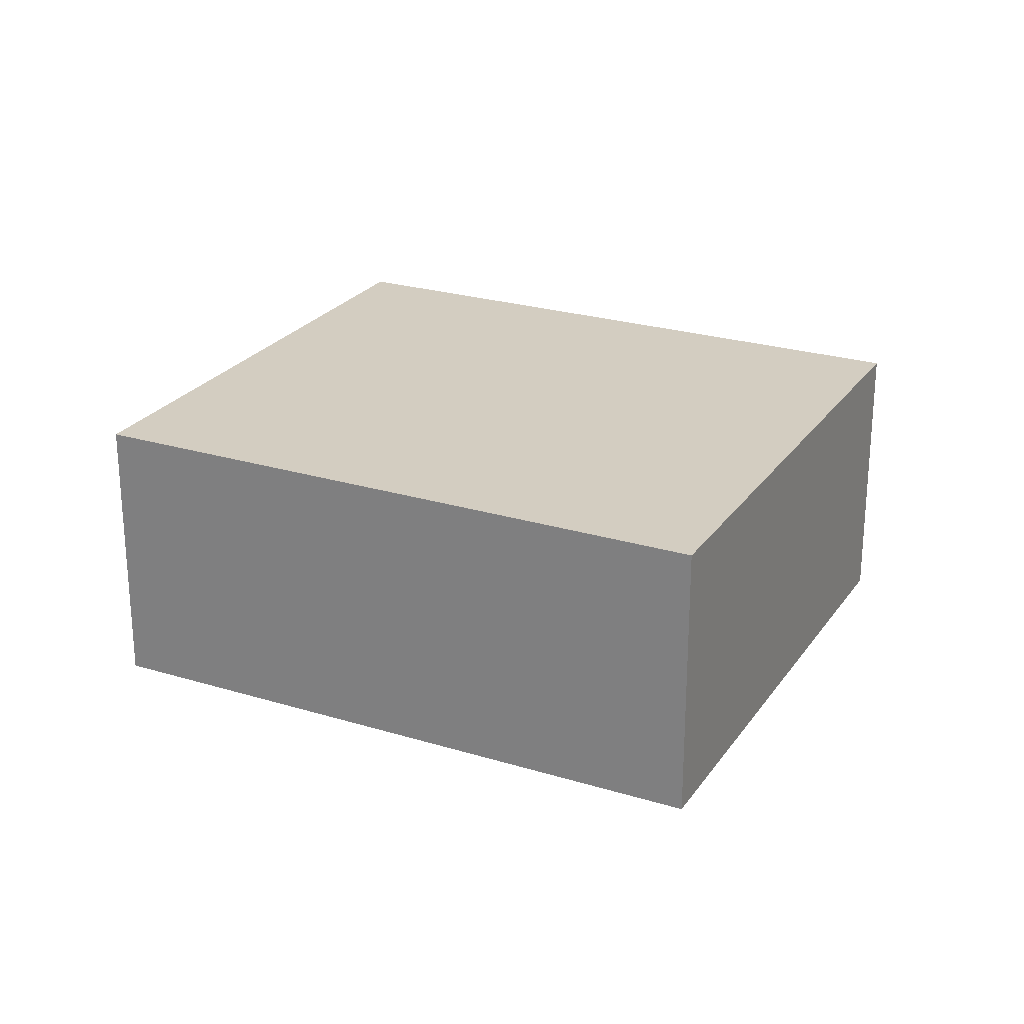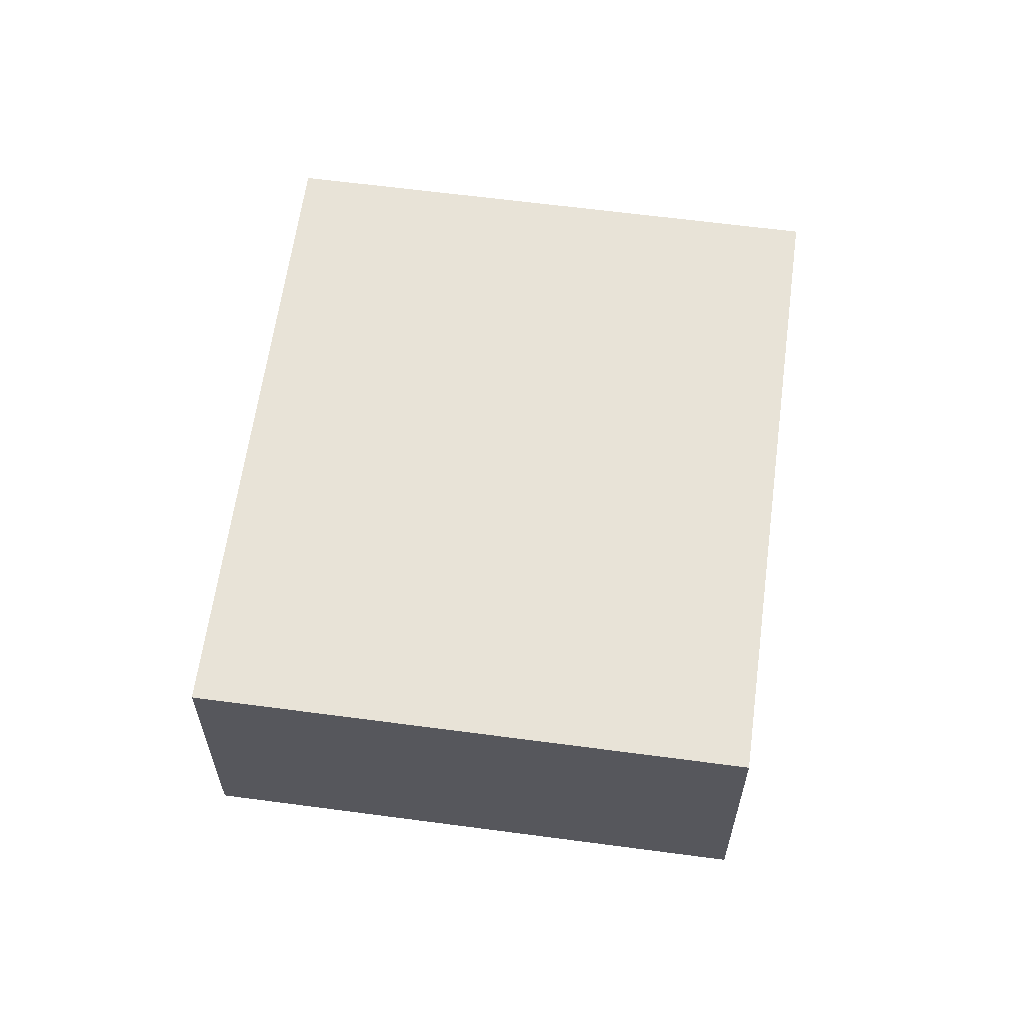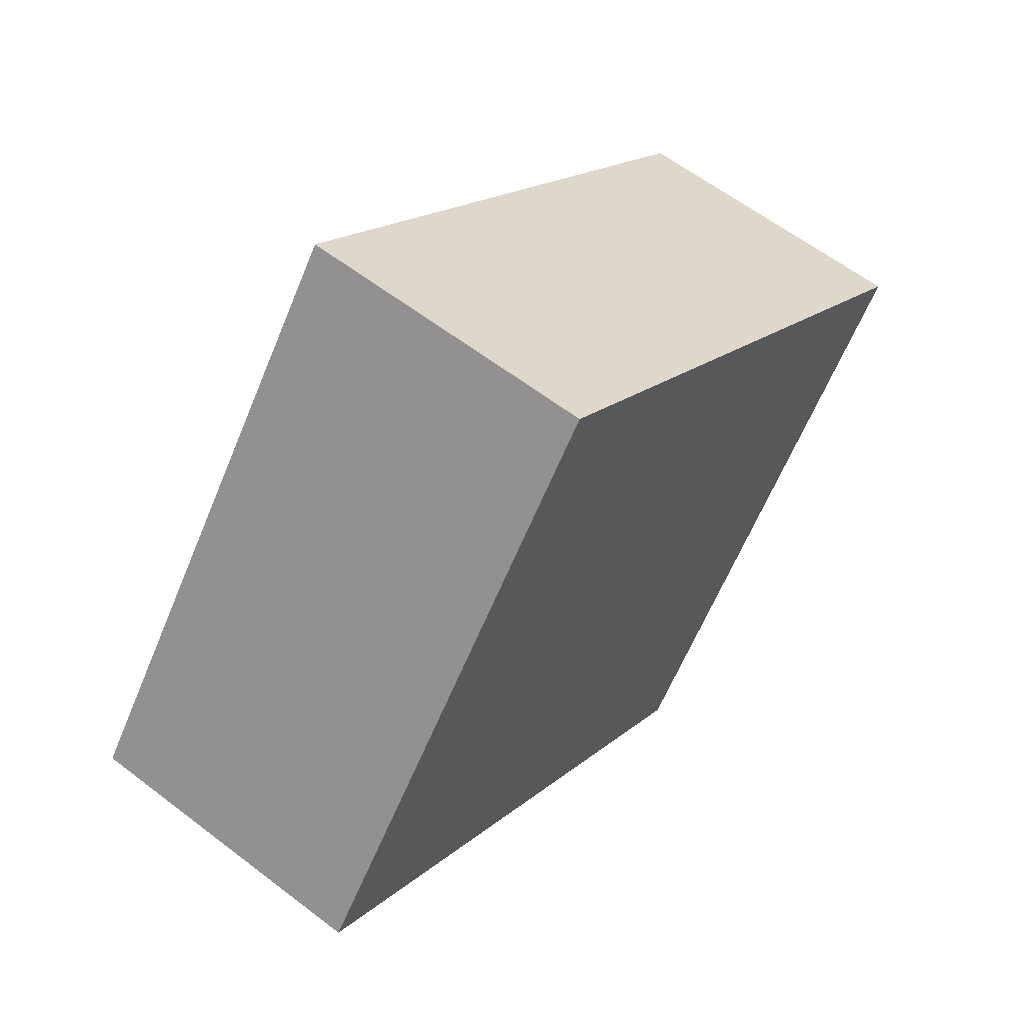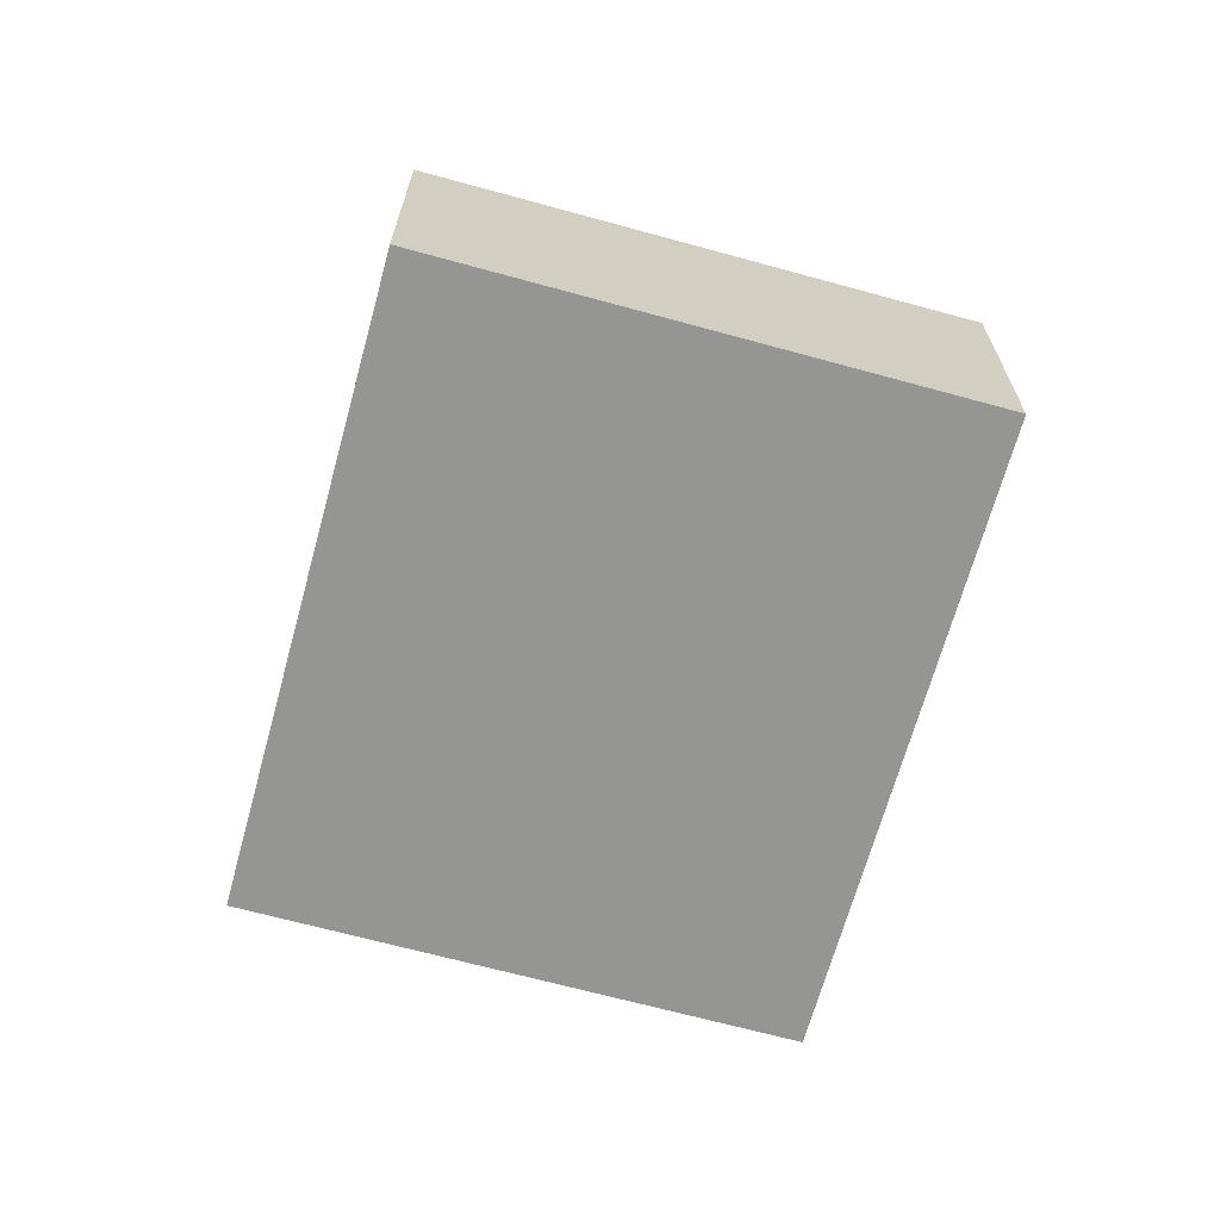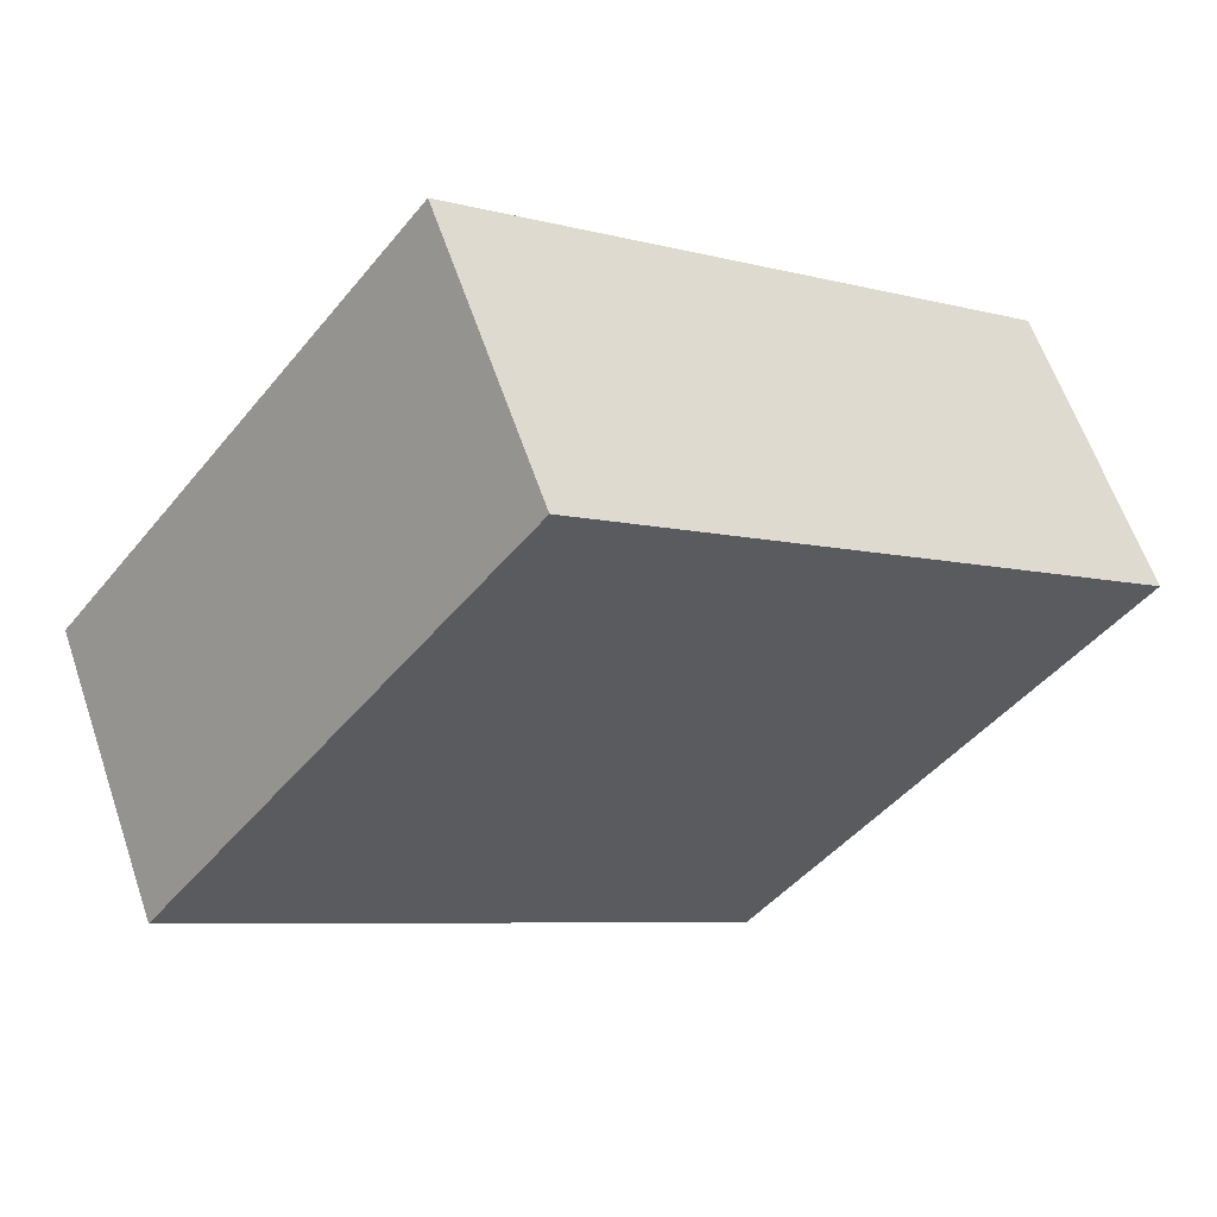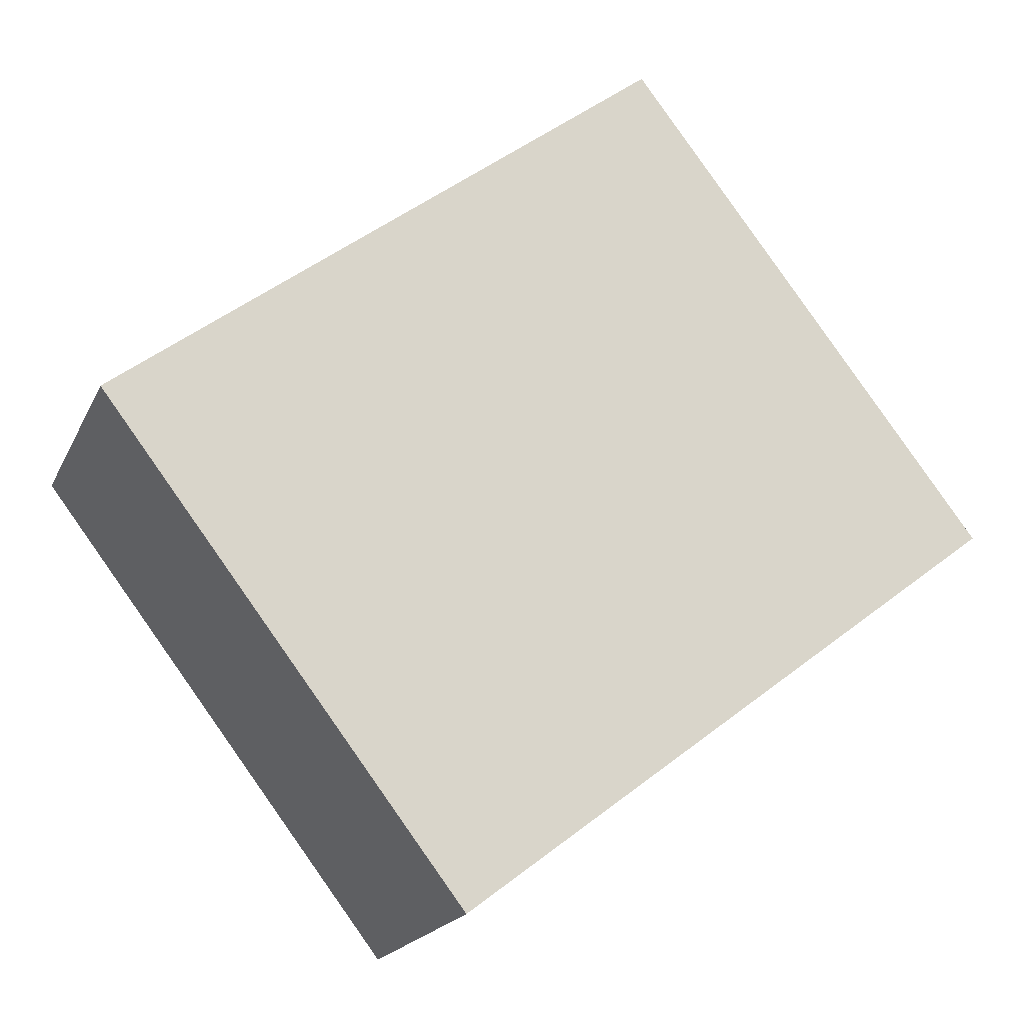
<metadata>
{"format":"obj","ext":"obj","renderer":"f3d","projection":"perspective","resolution":1024,"background":"white","views":[{"elev":24.8,"azim":-116.1,"up":"+Y"},{"elev":61.8,"azim":135.1,"up":"+Y"},{"elev":60.2,"azim":-51.8,"up":"+Z"},{"elev":-67.3,"azim":-68.0,"up":"+Y"},{"elev":61.1,"azim":-18.8,"up":"+Z"},{"elev":-18.9,"azim":161.1,"up":"+Z"}]}
</metadata>
<code>
v  0 1.576 9.65e-17
v  4.879 1.576 0.28
v  2.945 1.576 -2.251
v  1.934 1.576 2.531
v  2.945 1.378e-16 -2.251
v  0 0 0
v  1.934 -1.55e-16 2.531
v  4.879 -1.715e-17 0.28
g defaultobject
f 1 2 3
f 2 1 4
f 5 1 3
f 1 5 6
f 6 4 1
f 4 6 7
f 7 2 4
f 2 7 8
f 8 3 2
f 3 8 5
f 8 6 5
f 6 8 7

</code>
